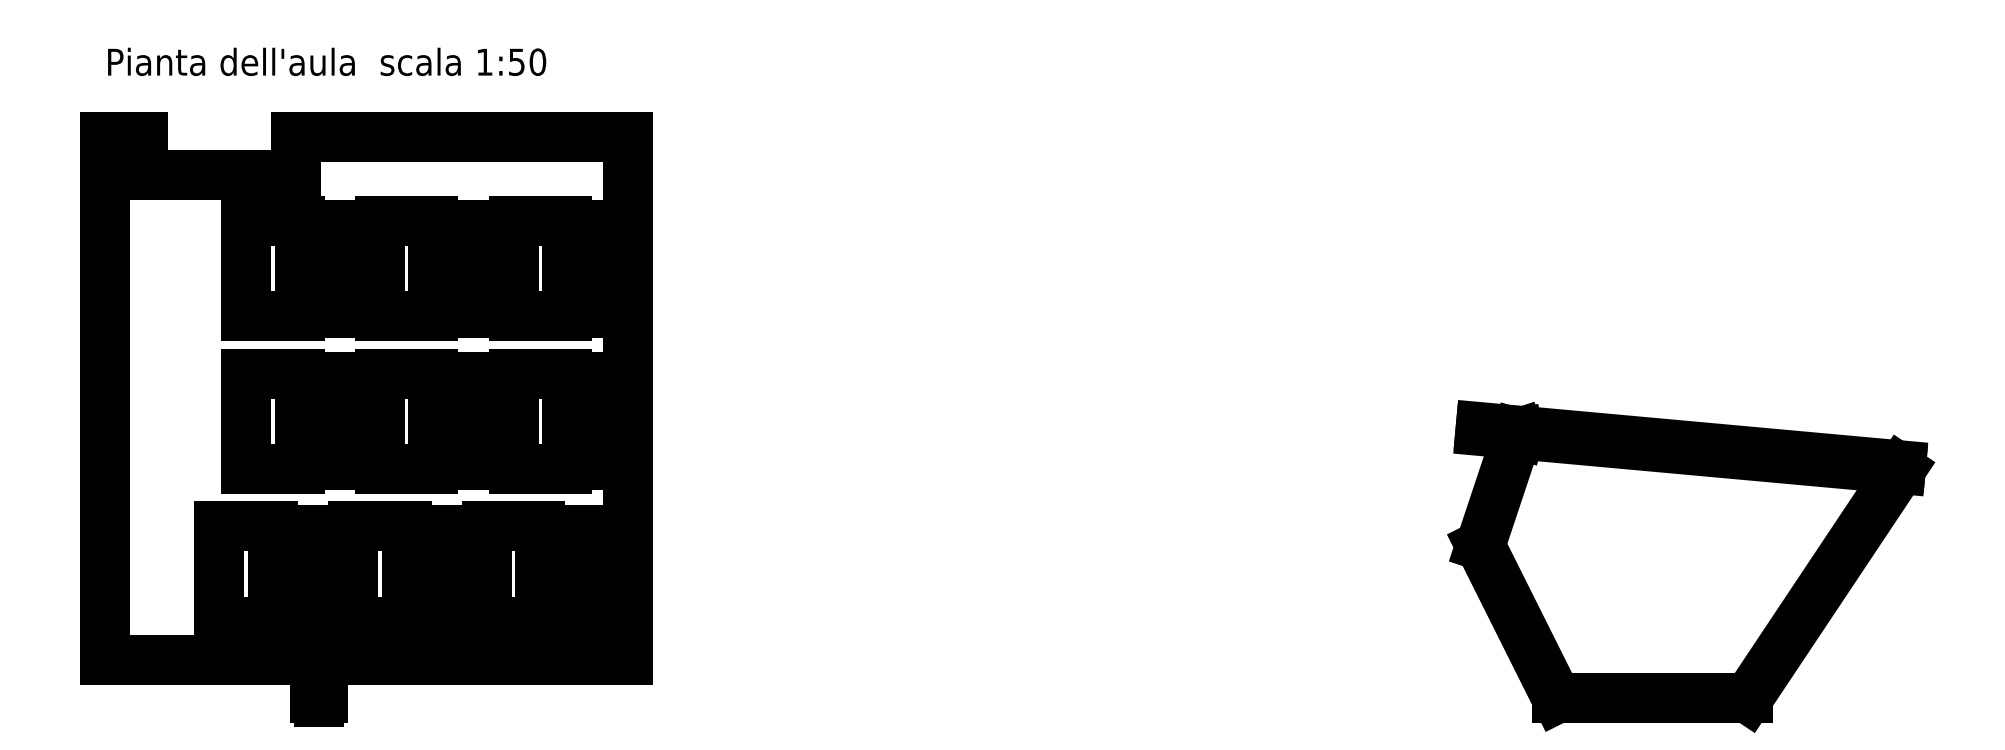
<metadata>
{"format":"dxf","ext":"dxf","renderer":"ezdxf+matplotlib","layout":"modelspace","background":"white","min_lineweight":24,"dpi":150}
</metadata>
<code>
0
SECTION
2
ENTITIES
0
LINE
8
aula perimetro
10
0
20
0
11
8.389e-15
21
137
0
LINE
8
aula perimetro
10
0
20
0
11
137
21
0
0
LINE
8
aula perimetro
10
137
20
0
11
137
21
137
0
LINE
8
aula perimetro
10
8.389e-15
20
137
11
10
21
137
0
LINE
8
aula perimetro
10
10
20
137
11
10
21
127
0
LINE
8
aula perimetro
10
10
20
127
11
50
21
127
0
LINE
8
aula perimetro
10
50
20
127
11
50
21
137
0
LINE
8
aula perimetro
10
50
20
137
11
137
21
137
0
MTEXT
8
0
10
0
20
160
30
0
40
7
41
129.1
71
    1
72
    1
1
Pianta dell'aula  scala 1:50
7
standard
210
0
220
0
230
1
50
0
73
    2
44
1
0
LINE
8
banchi
10
30
20
10
11
30
21
35
0
LINE
8
banchi
10
30
20
10
11
44
21
10
0
LINE
8
banchi
10
30
20
35
11
44
21
35
0
LINE
8
banchi
10
44
20
10
11
44
21
35
0
LINE
8
banchi
10
65
20
10
11
65
21
35
0
LINE
8
banchi
10
65
20
10
11
79
21
10
0
LINE
8
banchi
10
65
20
35
11
79
21
35
0
LINE
8
banchi
10
79
20
10
11
79
21
35
0
LINE
8
banchi
10
100
20
10
11
100
21
35
0
LINE
8
banchi
10
100
20
10
11
114
21
10
0
LINE
8
banchi
10
100
20
35
11
114
21
35
0
LINE
8
banchi
10
114
20
10
11
114
21
35
0
LINE
8
banchi
10
37
20
50
11
37
21
75
0
LINE
8
banchi
10
37
20
50
11
51
21
50
0
LINE
8
banchi
10
37
20
75
11
51
21
75
0
LINE
8
banchi
10
51
20
50
11
51
21
75
0
LINE
8
banchi
10
72
20
50
11
72
21
75
0
LINE
8
banchi
10
72
20
50
11
86
21
50
0
LINE
8
banchi
10
72
20
75
11
86
21
75
0
LINE
8
banchi
10
86
20
50
11
86
21
75
0
LINE
8
banchi
10
107
20
50
11
107
21
75
0
LINE
8
banchi
10
107
20
50
11
121
21
50
0
LINE
8
banchi
10
107
20
75
11
121
21
75
0
LINE
8
banchi
10
121
20
50
11
121
21
75
0
LINE
8
banchi
10
37
20
90
11
37
21
115
0
LINE
8
banchi
10
37
20
90
11
51
21
90
0
LINE
8
banchi
10
37
20
115
11
51
21
115
0
LINE
8
banchi
10
51
20
90
11
51
21
115
0
LINE
8
banchi
10
72
20
90
11
72
21
115
0
LINE
8
banchi
10
72
20
90
11
86
21
90
0
LINE
8
banchi
10
72
20
115
11
86
21
115
0
LINE
8
banchi
10
86
20
90
11
86
21
115
0
LINE
8
banchi
10
107
20
90
11
107
21
115
0
LINE
8
banchi
10
107
20
90
11
121
21
90
0
LINE
8
banchi
10
107
20
115
11
121
21
115
0
LINE
8
banchi
10
121
20
90
11
121
21
115
0
LINE
8
sedie
10
48
20
20
11
57
21
20
0
LINE
8
sedie
10
48
20
20
11
48
21
11
0
LINE
8
sedie
10
57
20
20
11
57
21
11
0
LINE
8
sedie
10
48
20
11
11
57
21
11
0
LINE
8
sedie
10
48
20
34
11
57
21
34
0
LINE
8
sedie
10
48
20
34
11
48
21
25
0
LINE
8
sedie
10
57
20
34
11
57
21
25
0
LINE
8
sedie
10
48
20
25
11
57
21
25
0
LINE
8
sedie
10
83
20
20
11
92
21
20
0
LINE
8
sedie
10
83
20
20
11
83
21
11
0
LINE
8
sedie
10
92
20
20
11
92
21
11
0
LINE
8
sedie
10
83
20
11
11
92
21
11
0
LINE
8
sedie
10
83
20
34
11
92
21
34
0
LINE
8
sedie
10
83
20
34
11
83
21
25
0
LINE
8
sedie
10
92
20
34
11
92
21
25
0
LINE
8
sedie
10
83
20
25
11
92
21
25
0
LINE
8
sedie
10
118
20
20
11
127
21
20
0
LINE
8
sedie
10
118
20
20
11
118
21
11
0
LINE
8
sedie
10
127
20
20
11
127
21
11
0
LINE
8
sedie
10
118
20
11
11
127
21
11
0
LINE
8
sedie
10
118
20
34
11
127
21
34
0
LINE
8
sedie
10
118
20
34
11
118
21
25
0
LINE
8
sedie
10
127
20
34
11
127
21
25
0
LINE
8
sedie
10
118
20
25
11
127
21
25
0
LINE
8
sedie
10
55
20
60
11
64
21
60
0
LINE
8
sedie
10
55
20
60
11
55
21
51
0
LINE
8
sedie
10
64
20
60
11
64
21
51
0
LINE
8
sedie
10
55
20
51
11
64
21
51
0
LINE
8
sedie
10
55
20
74
11
64
21
74
0
LINE
8
sedie
10
55
20
74
11
55
21
65
0
LINE
8
sedie
10
64
20
74
11
64
21
65
0
LINE
8
sedie
10
55
20
65
11
64
21
65
0
LINE
8
sedie
10
90
20
60
11
99
21
60
0
LINE
8
sedie
10
90
20
60
11
90
21
51
0
LINE
8
sedie
10
99
20
60
11
99
21
51
0
LINE
8
sedie
10
90
20
51
11
99
21
51
0
LINE
8
sedie
10
90
20
74
11
99
21
74
0
LINE
8
sedie
10
90
20
74
11
90
21
65
0
LINE
8
sedie
10
99
20
74
11
99
21
65
0
LINE
8
sedie
10
90
20
65
11
99
21
65
0
LINE
8
sedie
10
125
20
60
11
134
21
60
0
LINE
8
sedie
10
125
20
60
11
125
21
51
0
LINE
8
sedie
10
134
20
60
11
134
21
51
0
LINE
8
sedie
10
125
20
51
11
134
21
51
0
LINE
8
sedie
10
125
20
74
11
134
21
74
0
LINE
8
sedie
10
125
20
74
11
125
21
65
0
LINE
8
sedie
10
134
20
74
11
134
21
65
0
LINE
8
sedie
10
125
20
65
11
134
21
65
0
LINE
8
sedie
10
55
20
100
11
64
21
100
0
LINE
8
sedie
10
55
20
100
11
55
21
91
0
LINE
8
sedie
10
64
20
100
11
64
21
91
0
LINE
8
sedie
10
55
20
91
11
64
21
91
0
LINE
8
sedie
10
55
20
114
11
64
21
114
0
LINE
8
sedie
10
55
20
114
11
55
21
105
0
LINE
8
sedie
10
64
20
114
11
64
21
105
0
LINE
8
sedie
10
55
20
105
11
64
21
105
0
LINE
8
sedie
10
90
20
100
11
99
21
100
0
LINE
8
sedie
10
90
20
100
11
90
21
91
0
LINE
8
sedie
10
99
20
100
11
99
21
91
0
LINE
8
sedie
10
90
20
91
11
99
21
91
0
LINE
8
sedie
10
90
20
114
11
99
21
114
0
LINE
8
sedie
10
90
20
114
11
90
21
105
0
LINE
8
sedie
10
99
20
114
11
99
21
105
0
LINE
8
sedie
10
90
20
105
11
99
21
105
0
LINE
8
sedie
10
125
20
100
11
134
21
100
0
LINE
8
sedie
10
125
20
100
11
125
21
91
0
LINE
8
sedie
10
134
20
100
11
134
21
91
0
LINE
8
sedie
10
125
20
91
11
134
21
91
0
LINE
8
sedie
10
125
20
114
11
134
21
114
0
LINE
8
sedie
10
125
20
114
11
125
21
105
0
LINE
8
sedie
10
134
20
114
11
134
21
105
0
LINE
8
sedie
10
125
20
105
11
134
21
105
0
POINT
8
altri mobili
10
56
20
-10
0
LINE
8
altri mobili
10
360
20
60
11
470
21
50
0
LINE
8
altri mobili
10
470
20
50
11
430
21
-10
0
LINE
8
altri mobili
10
430
20
-10
11
380
21
-10
0
LINE
8
altri mobili
10
380
20
-10
11
360
21
30
0
LINE
8
altri mobili
10
360
20
30
11
369.7
21
59.12
0
LINE
8
altri mobili
10
370
20
59.4
11
370.1
21
58.9
0
LINE
8
altri mobili
10
370.1
20
58.9
11
370.4
21
58.9
0
LINE
8
altri mobili
10
370
20
59.4
11
369.7
21
59.3
0
LINE
8
altri mobili
10
370.4
20
58.9
11
370.4
21
59.09
0
LINE
8
altri mobili
10
369.7
20
59.3
11
370.4
21
59.09
0
LINE
8
altri mobili
10
360.1
20
61
11
470.1
21
51
0
ENDSEC
0
EOF

</code>
